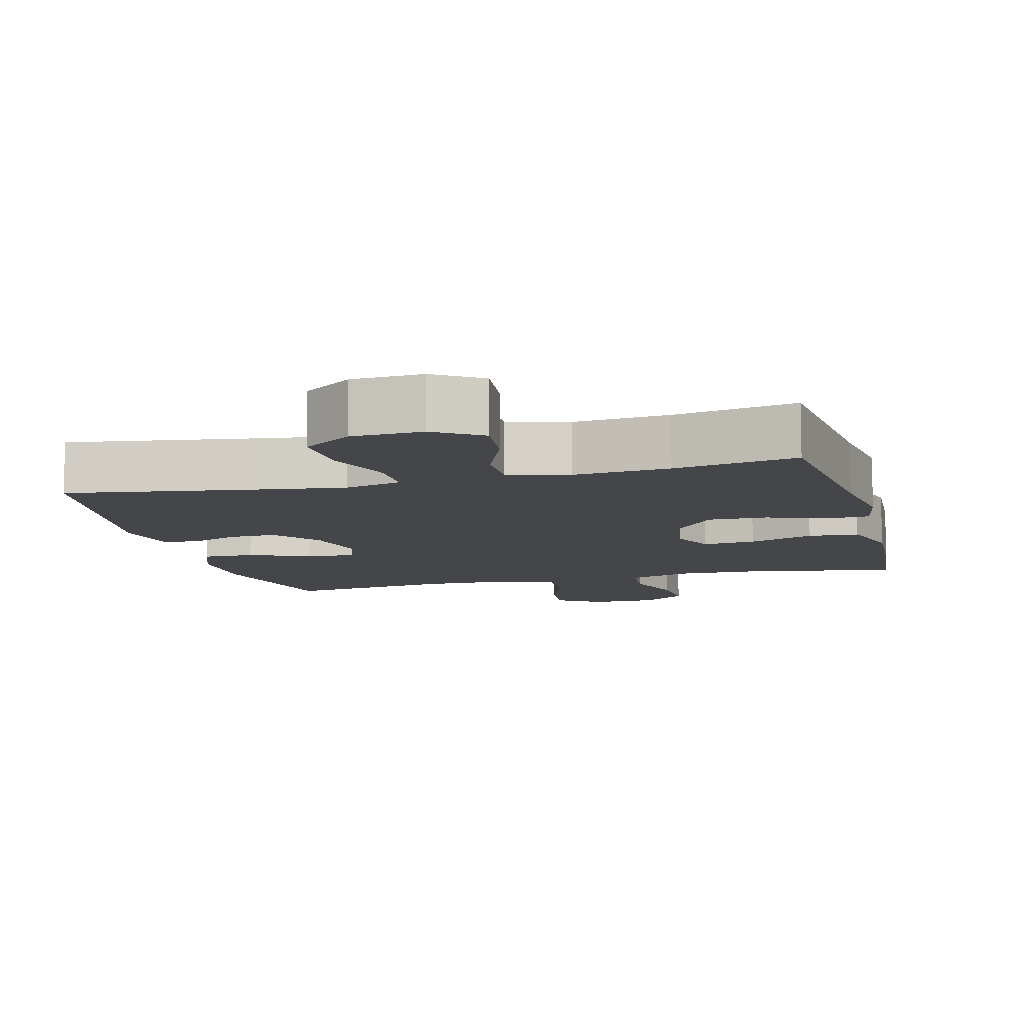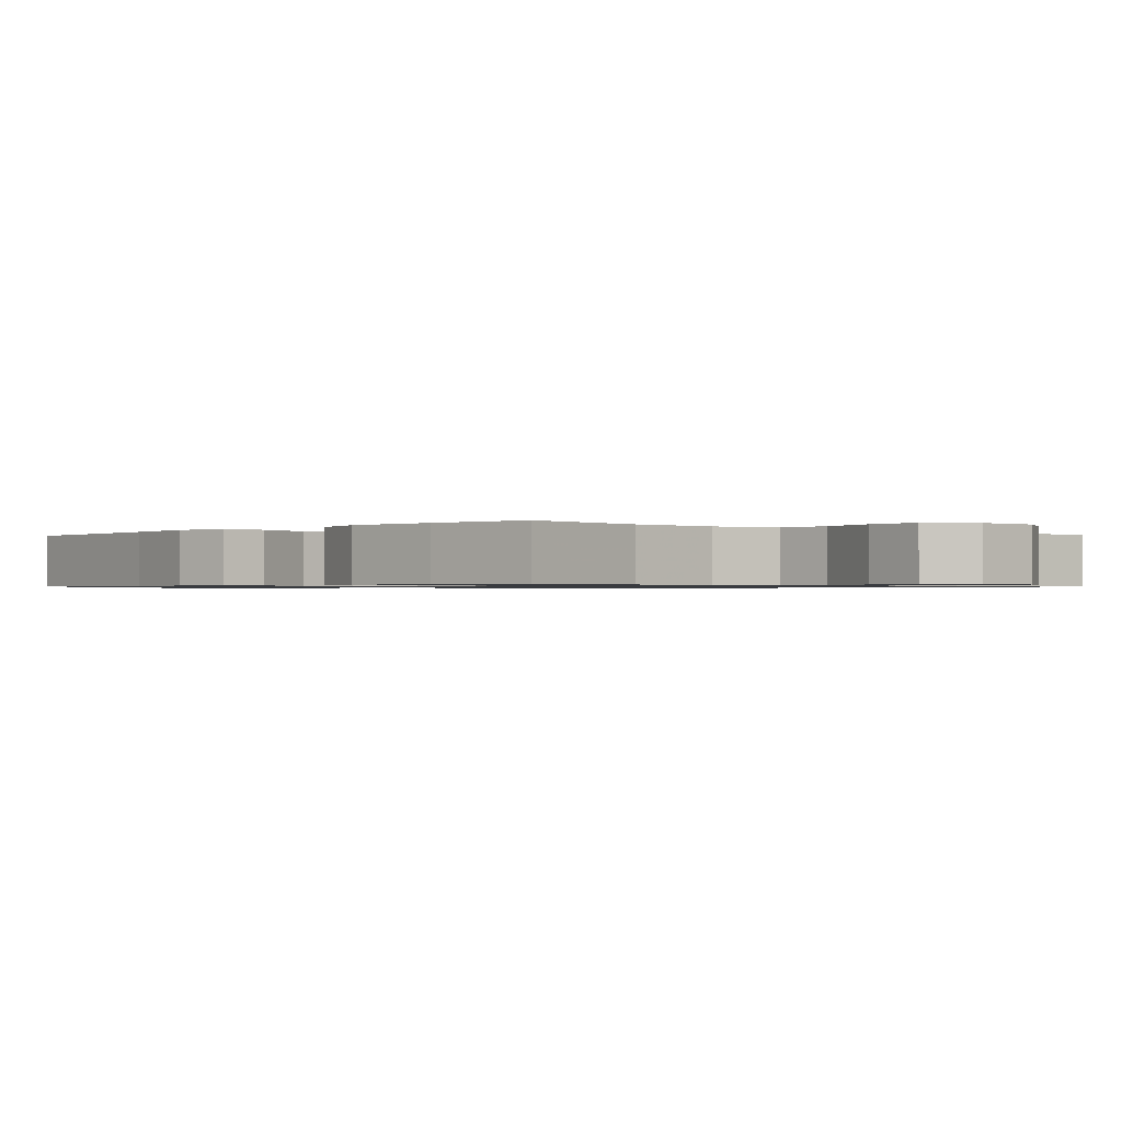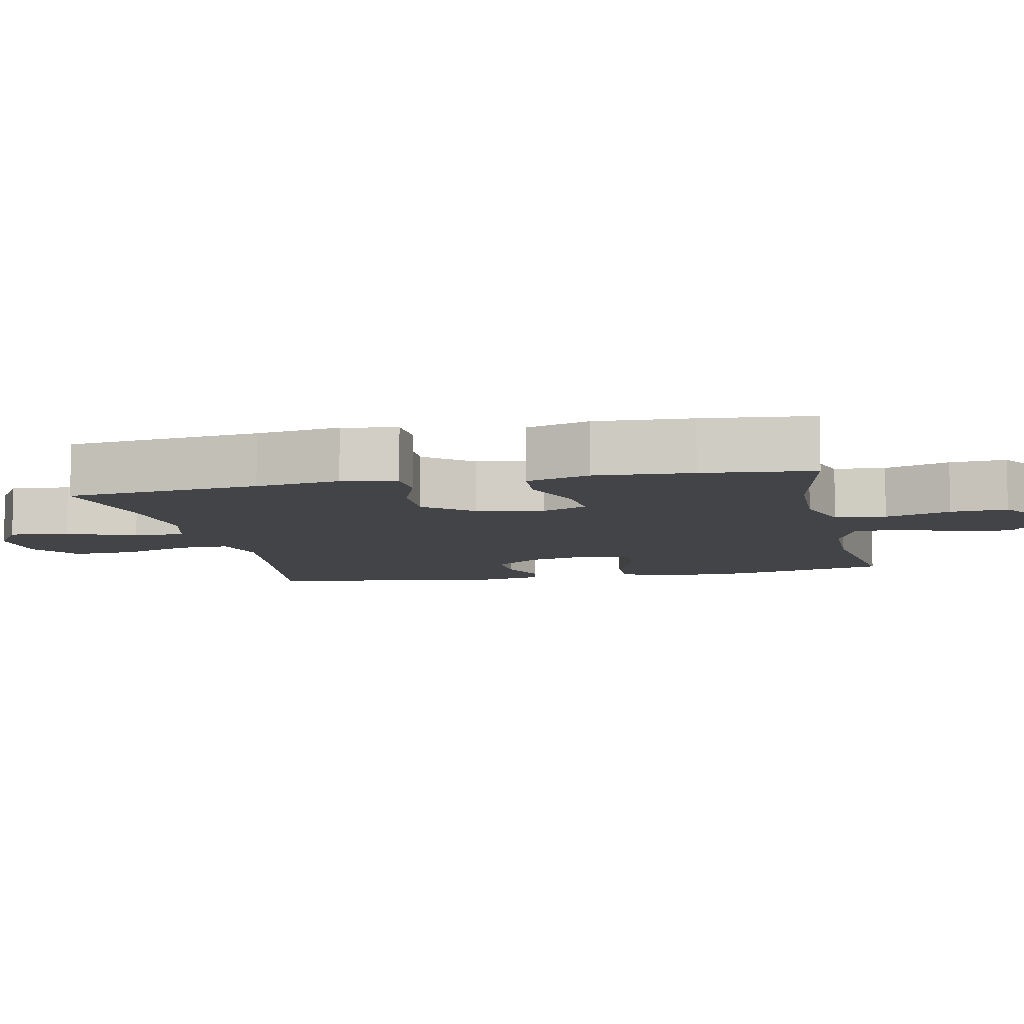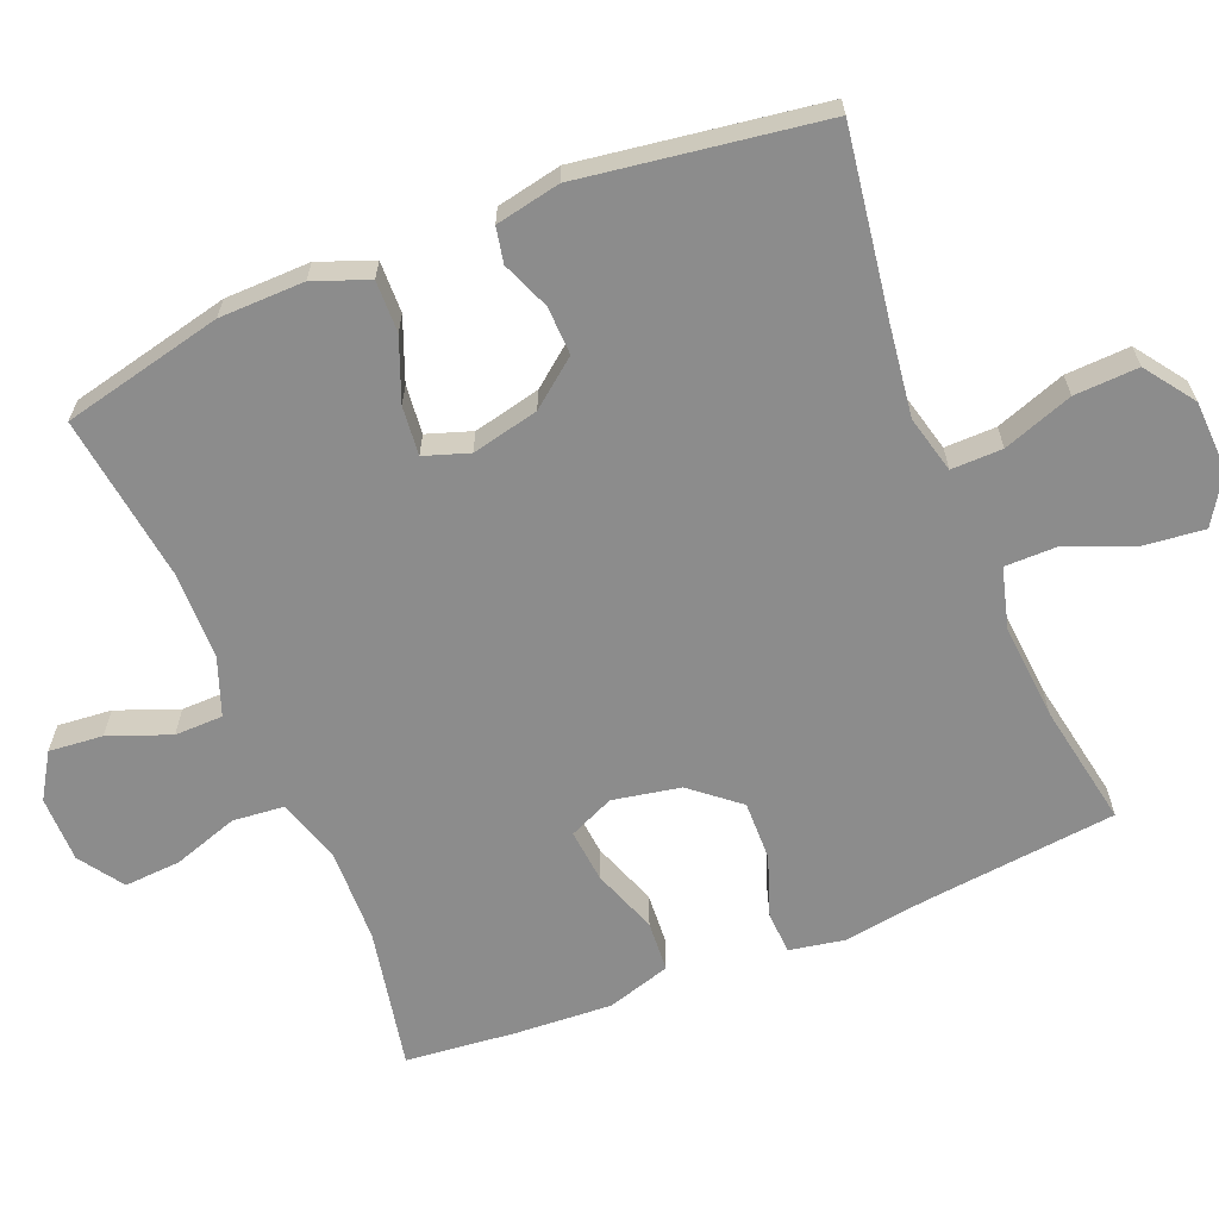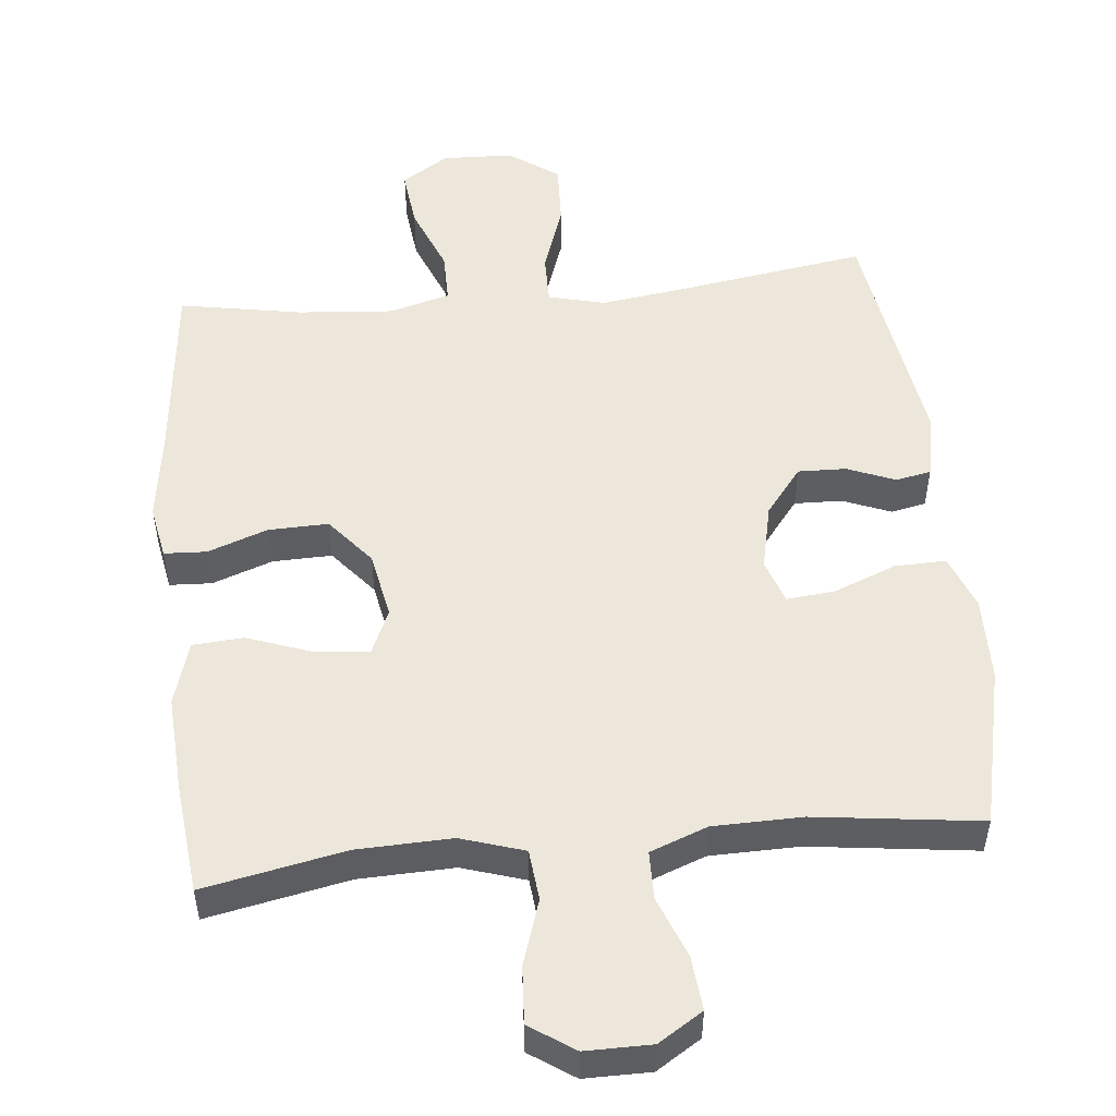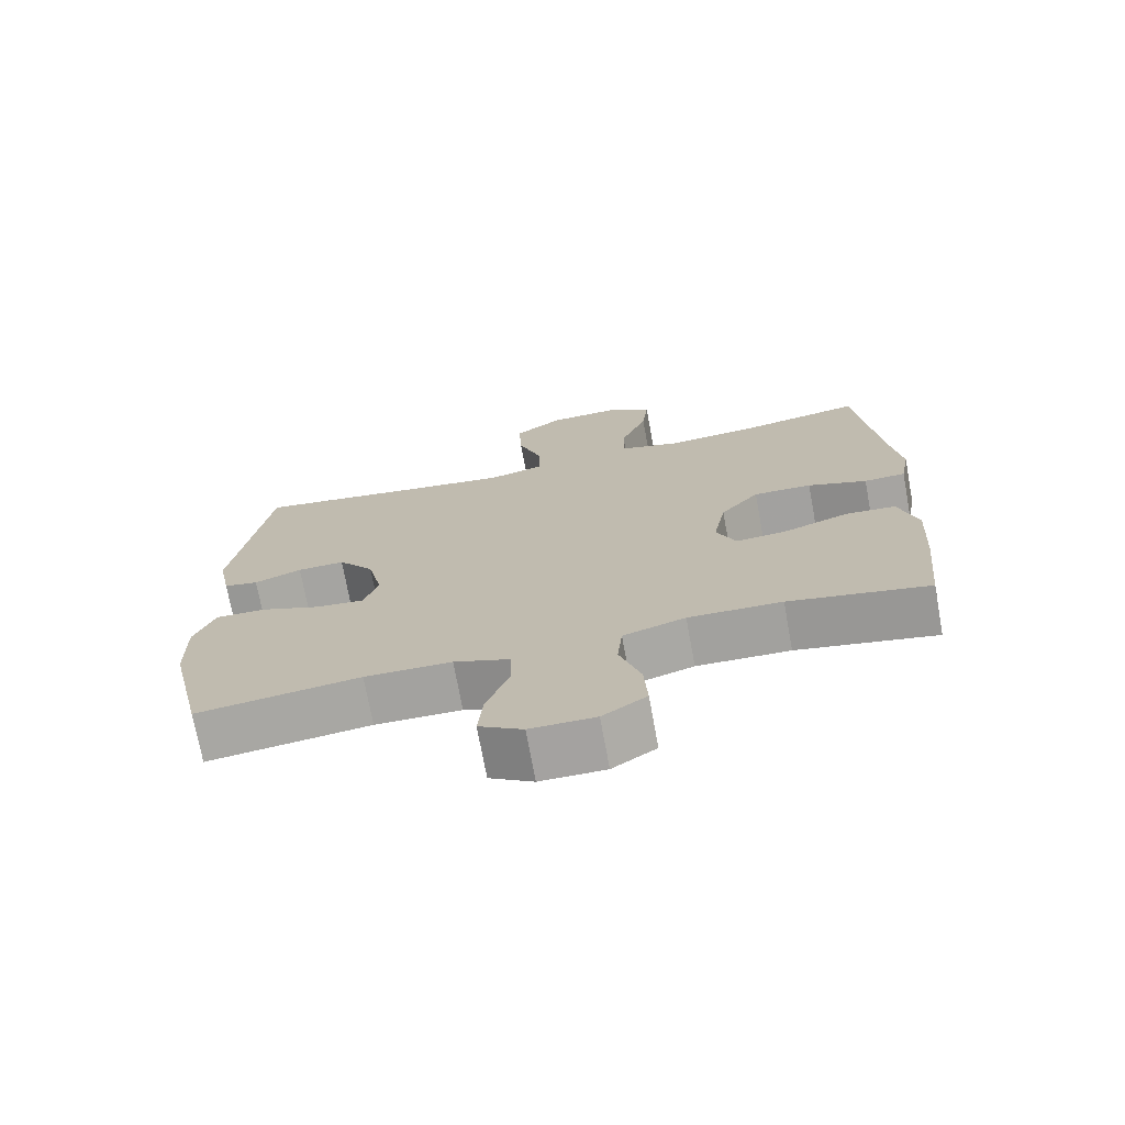
<metadata>
{"format":"obj","ext":"obj","renderer":"f3d","projection":"perspective","resolution":1024,"background":"white","views":[{"elev":-9.7,"azim":14.6,"up":"+Y"},{"elev":-0.8,"azim":137.6,"up":"+Y"},{"elev":-8.3,"azim":102.0,"up":"+Y"},{"elev":-64.2,"azim":-67.7,"up":"+Y"},{"elev":51.7,"azim":174.2,"up":"+Y"},{"elev":-72.7,"azim":10.4,"up":"+Z"}]}
</metadata>
<code>
v 0.5 0.07 0.5
v 0.529 0.07 0.23
v 0.546 0.07 0.113
v 0.532 0.07 0.037
v 0.473 0.07 0.034
v 0.389 0.07 0.064
v 0.306 0.07 0.066
v 0.251 0.07 0
v 0.233 0.07 -0.094
v 0.261 0.07 -0.157
v 0.335 0.07 -0.15
v 0.426 0.07 -0.117
v 0.497 0.07 -0.122
v 0.524 0.07 -0.211
v 0.516 0.07 -0.346
v 0.5 0.07 -0.5
v 0.303 0.07 -0.461
v 0.171 0.07 -0.457
v 0.083 0.07 -0.485
v 0.076 0.07 -0.556
v 0.106 0.07 -0.647
v 0.111 0.07 -0.726
v 0.049 0.07 -0.768
v -0.043 0.07 -0.768
v -0.105 0.07 -0.729
v -0.098 0.07 -0.654
v -0.065 0.07 -0.569
v -0.066 0.07 -0.502
v -0.146 0.07 -0.472
v -0.269 0.07 -0.47
v -0.5 0.07 -0.5
v -0.551 0.07 -0.277
v -0.553 0.07 -0.159
v -0.524 0.07 -0.083
v -0.452 0.07 -0.085
v -0.366 0.07 -0.119
v -0.298 0.07 -0.126
v -0.277 0.07 -0.064
v -0.298 0.07 0.029
v -0.349 0.07 0.094
v -0.416 0.07 0.092
v -0.483 0.07 0.065
v -0.532 0.07 0.075
v -0.55 0.07 0.165
v -0.5 0.07 0.5
v -0.24 0.07 0.46
v -0.116 0.07 0.443
v -0.037 0.07 0.463
v -0.038 0.07 0.534
v -0.072 0.07 0.631
v -0.076 0.07 0.72
v -0.007 0.07 0.769
v 0.092 0.07 0.773
v 0.158 0.07 0.731
v 0.149 0.07 0.648
v 0.111 0.07 0.553
v 0.111 0.07 0.481
v 0.196 0.07 0.458
v 0.329 0.07 0.469
v 0.5 0 0.5
v 0.529 0 0.23
v 0.546 0 0.113
v 0.532 0 0.037
v 0.473 0 0.034
v 0.389 0 0.064
v 0.306 0 0.066
v 0.251 0 0
v 0.233 0 -0.094
v 0.261 0 -0.157
v 0.335 0 -0.15
v 0.426 0 -0.117
v 0.497 0 -0.122
v 0.524 0 -0.211
v 0.516 0 -0.346
v 0.5 0 -0.5
v 0.303 0 -0.461
v 0.171 0 -0.457
v 0.083 0 -0.485
v 0.076 0 -0.556
v 0.106 0 -0.647
v 0.111 0 -0.726
v 0.049 0 -0.768
v -0.043 0 -0.768
v -0.105 0 -0.729
v -0.098 0 -0.654
v -0.065 0 -0.569
v -0.066 0 -0.502
v -0.146 0 -0.472
v -0.269 0 -0.47
v -0.5 0 -0.5
v -0.551 0 -0.277
v -0.553 0 -0.159
v -0.524 0 -0.083
v -0.452 0 -0.085
v -0.366 0 -0.119
v -0.298 0 -0.126
v -0.277 0 -0.064
v -0.298 0 0.029
v -0.349 0 0.094
v -0.416 0 0.092
v -0.483 0 0.065
v -0.532 0 0.075
v -0.55 0 0.165
v -0.5 0 0.5
v -0.24 0 0.46
v -0.116 0 0.443
v -0.037 0 0.463
v -0.038 0 0.534
v -0.072 0 0.631
v -0.076 0 0.72
v -0.007 0 0.769
v 0.092 0 0.773
v 0.158 0 0.731
v 0.149 0 0.648
v 0.111 0 0.553
v 0.111 0 0.481
v 0.196 0 0.458
v 0.329 0 0.469
f 53 54 55 56
f 53 56 57
f 52 53 57
f 49 50 51 52
f 48 49 52 57
f 47 48 57 58
f 43 44 45 46
f 41 42 43 46
f 40 41 46 47
f 39 40 47 58
f 33 34 35 36
f 33 36 37
f 30 31 32 33
f 29 30 33 37
f 28 29 37 38
f 24 25 26 27
f 24 27 28
f 23 24 28
f 20 21 22 23
f 19 20 23 28
f 18 19 28 38
f 14 15 16 17
f 11 12 13 14
f 10 11 14 17
f 9 10 17 18
f 3 4 5 6
f 2 3 6 7
f 59 1 2 7
f 58 59 7 8
f 39 58 8 9
f 9 18 38 39
f 115 114 113 112
f 116 115 112
f 116 112 111
f 111 110 109 108
f 116 111 108 107
f 117 116 107 106
f 105 104 103 102
f 105 102 101 100
f 106 105 100 99
f 117 106 99 98
f 95 94 93 92
f 96 95 92
f 92 91 90 89
f 96 92 89 88
f 97 96 88 87
f 86 85 84 83
f 87 86 83
f 87 83 82
f 82 81 80 79
f 87 82 79 78
f 97 87 78 77
f 76 75 74 73
f 73 72 71 70
f 76 73 70 69
f 77 76 69 68
f 65 64 63 62
f 66 65 62 61
f 66 61 60 118
f 67 66 118 117
f 68 67 117 98
f 98 97 77 68
f 1 60 61 2
f 2 61 62 3
f 3 62 63 4
f 4 63 64 5
f 5 64 65 6
f 6 65 66 7
f 7 66 67 8
f 8 67 68 9
f 9 68 69 10
f 10 69 70 11
f 11 70 71 12
f 12 71 72 13
f 13 72 73 14
f 14 73 74 15
f 15 74 75 16
f 16 75 76 17
f 17 76 77 18
f 18 77 78 19
f 19 78 79 20
f 20 79 80 21
f 21 80 81 22
f 22 81 82 23
f 23 82 83 24
f 24 83 84 25
f 25 84 85 26
f 26 85 86 27
f 27 86 87 28
f 28 87 88 29
f 29 88 89 30
f 30 89 90 31
f 31 90 91 32
f 32 91 92 33
f 33 92 93 34
f 34 93 94 35
f 35 94 95 36
f 36 95 96 37
f 37 96 97 38
f 38 97 98 39
f 39 98 99 40
f 40 99 100 41
f 41 100 101 42
f 42 101 102 43
f 43 102 103 44
f 44 103 104 45
f 45 104 105 46
f 46 105 106 47
f 47 106 107 48
f 48 107 108 49
f 49 108 109 50
f 50 109 110 51
f 51 110 111 52
f 52 111 112 53
f 53 112 113 54
f 54 113 114 55
f 55 114 115 56
f 56 115 116 57
f 57 116 117 58
f 58 117 118 59
f 59 118 60 1

</code>
